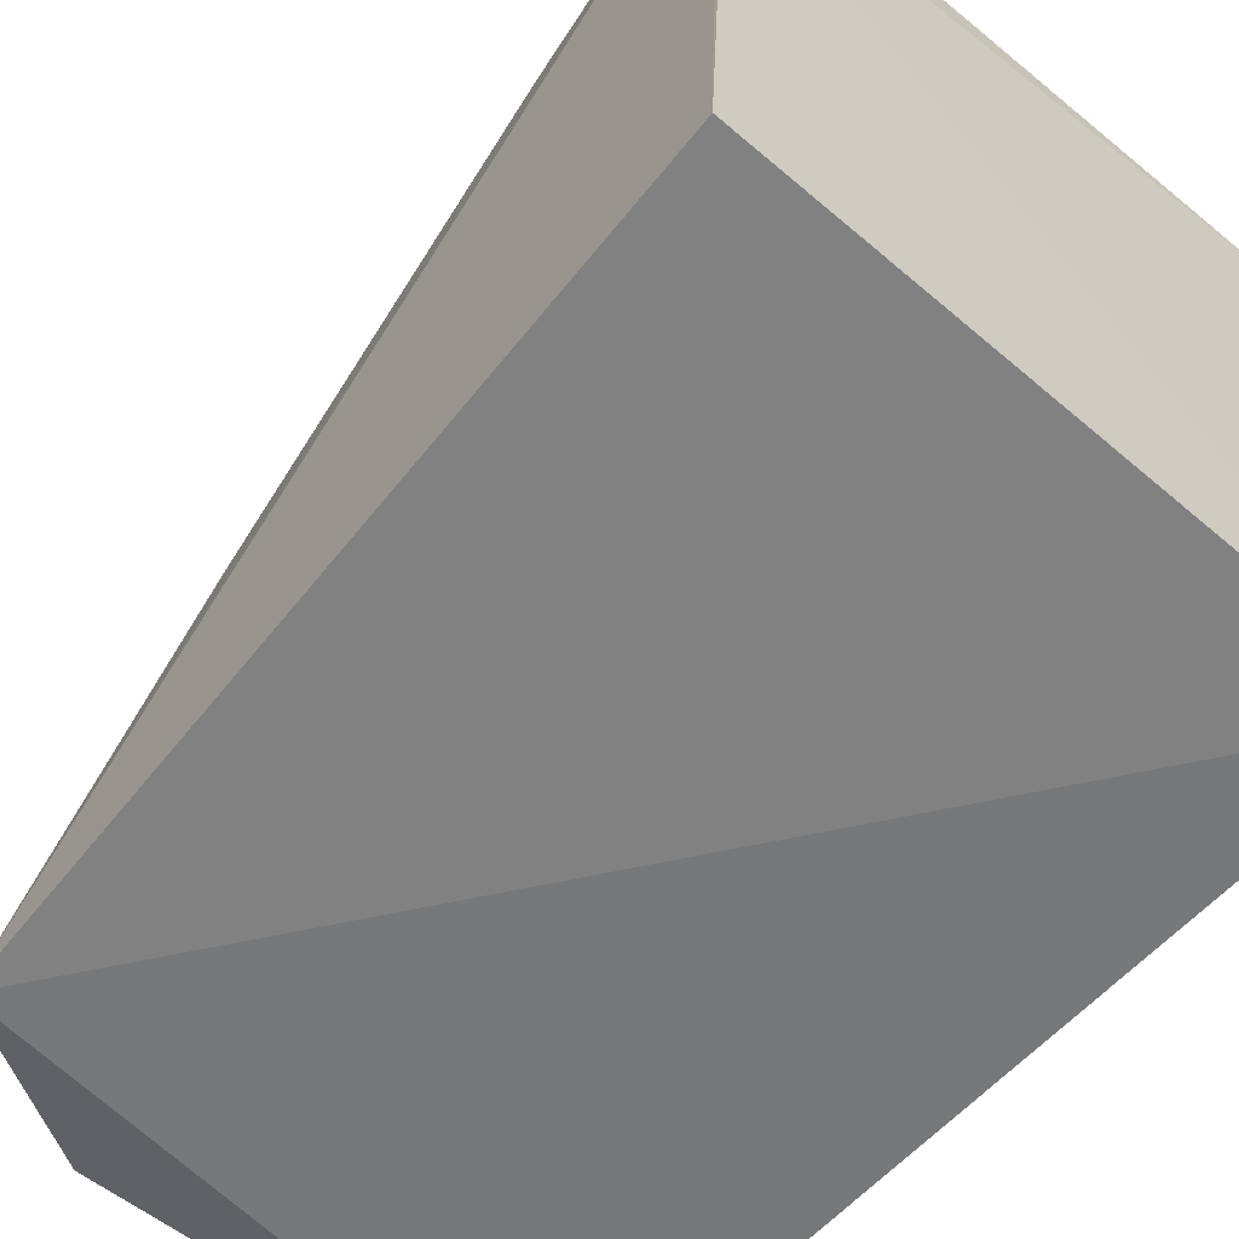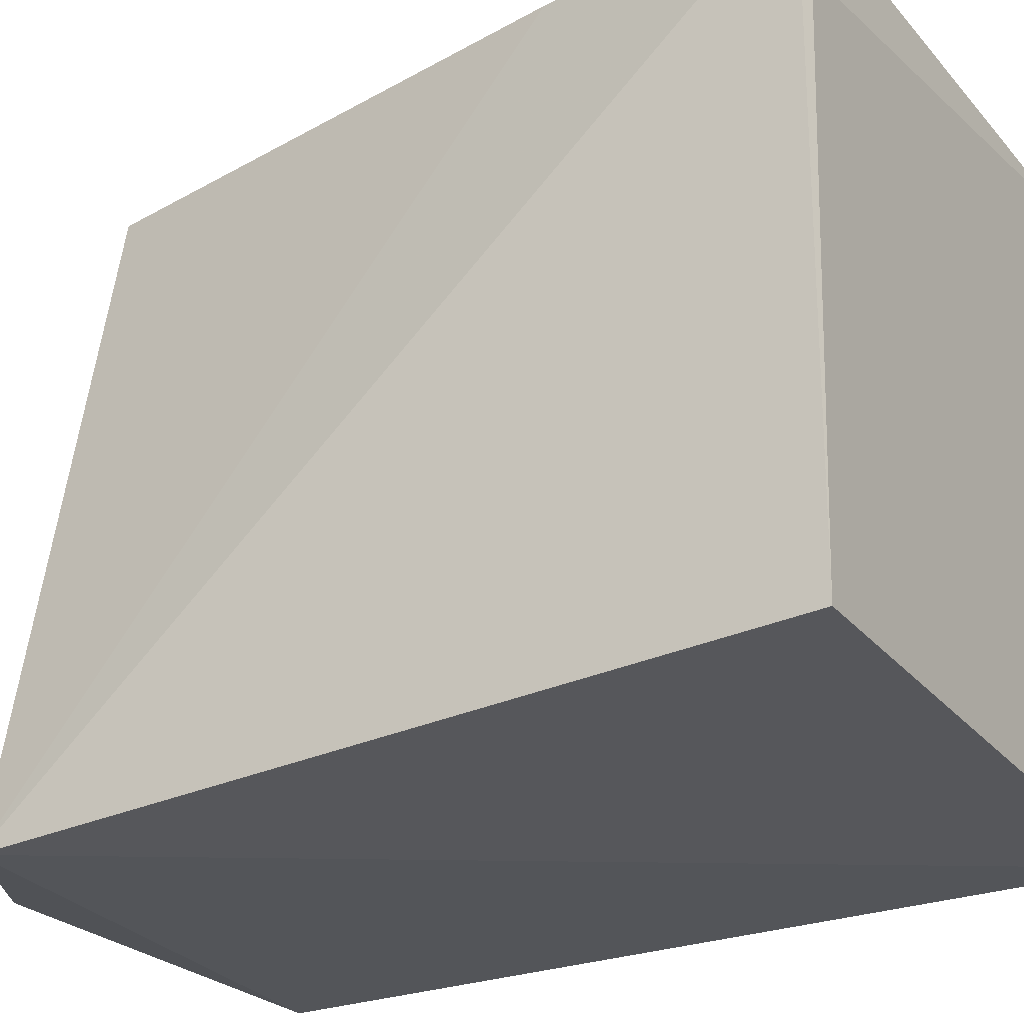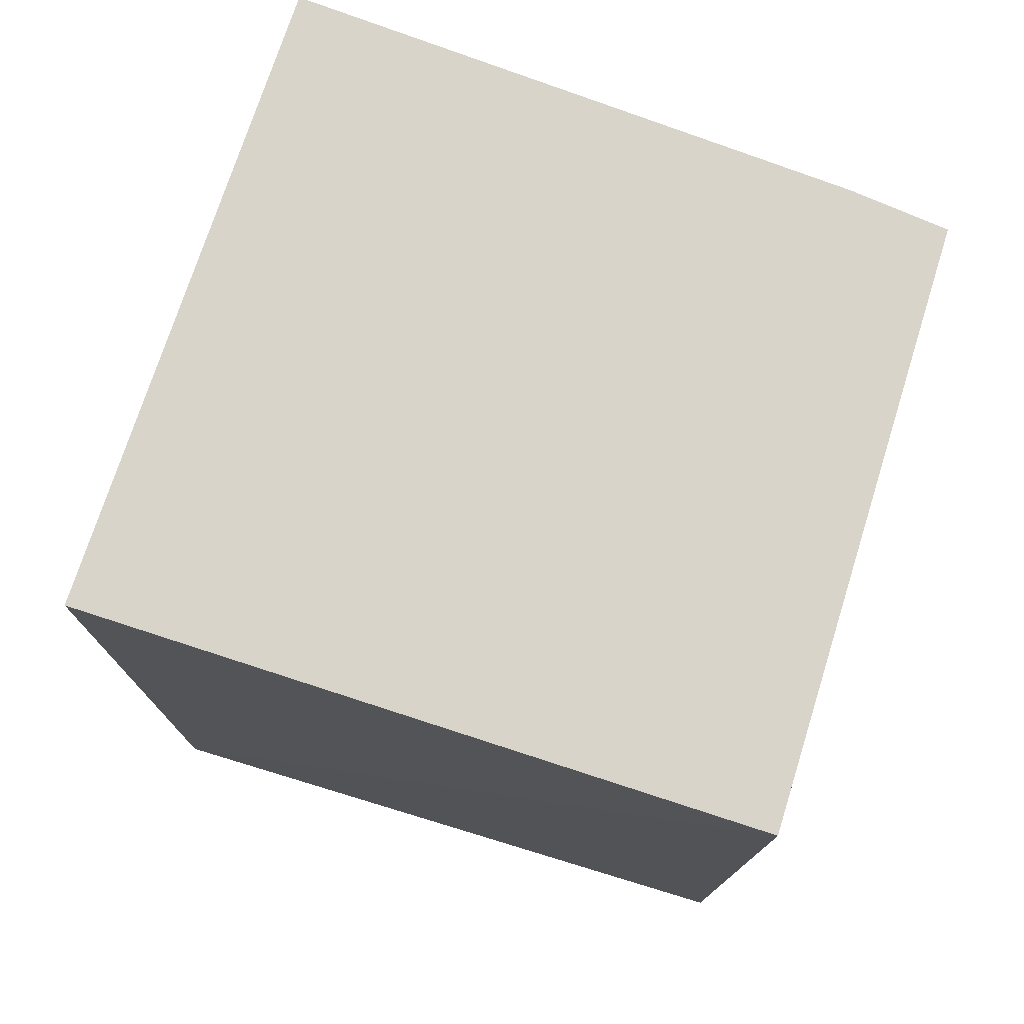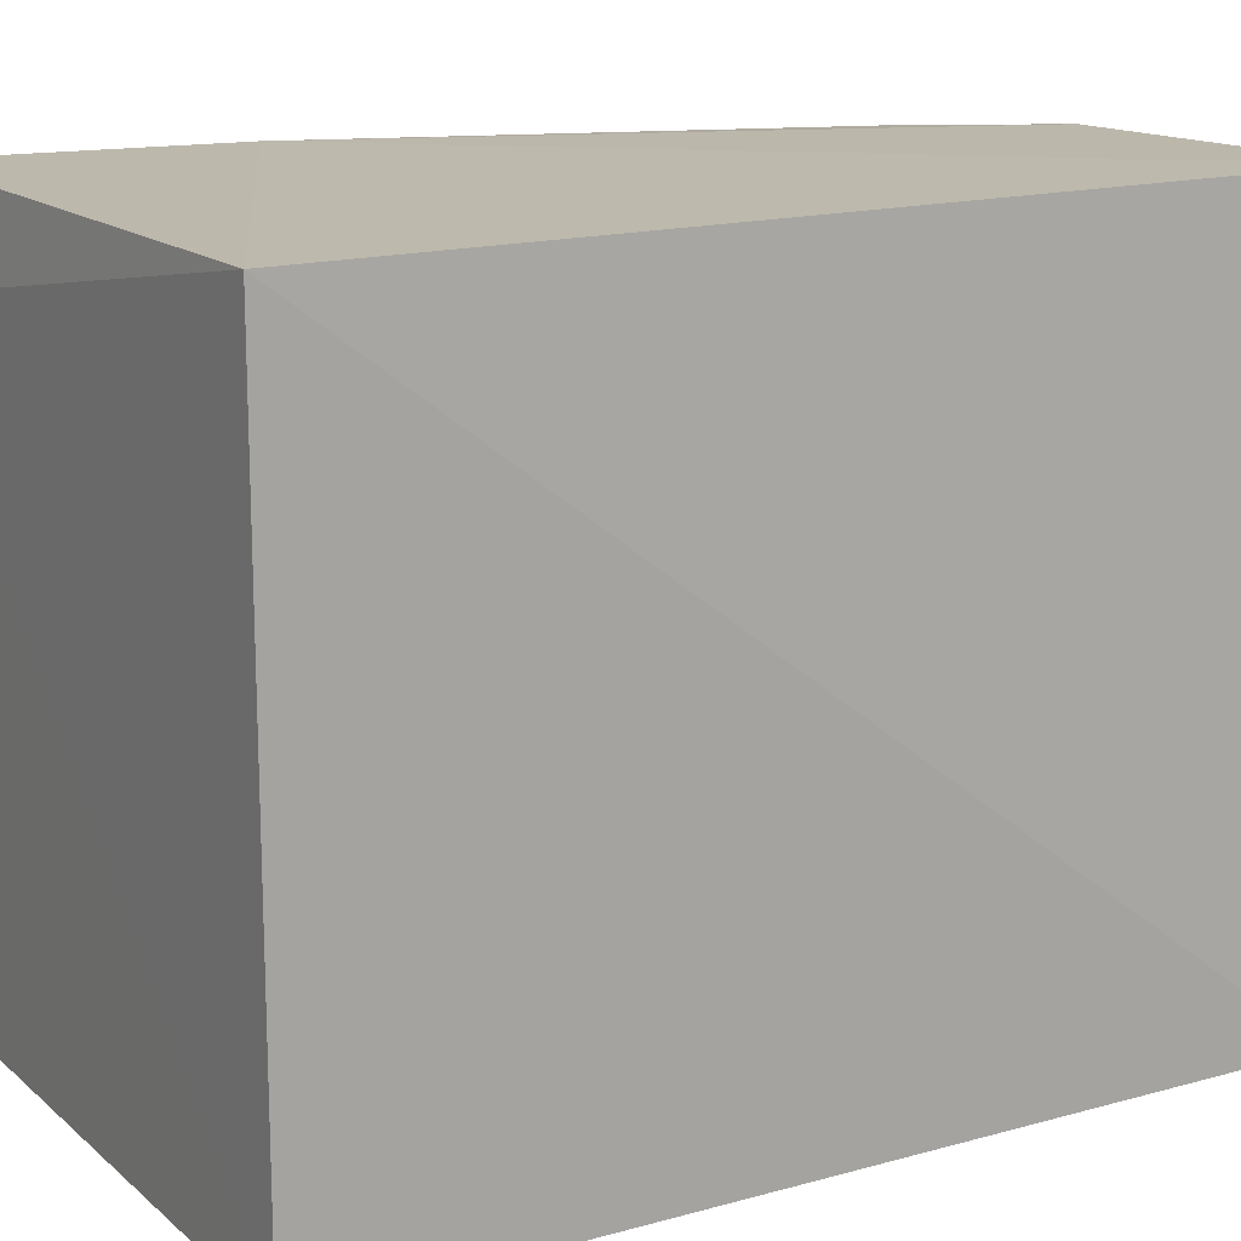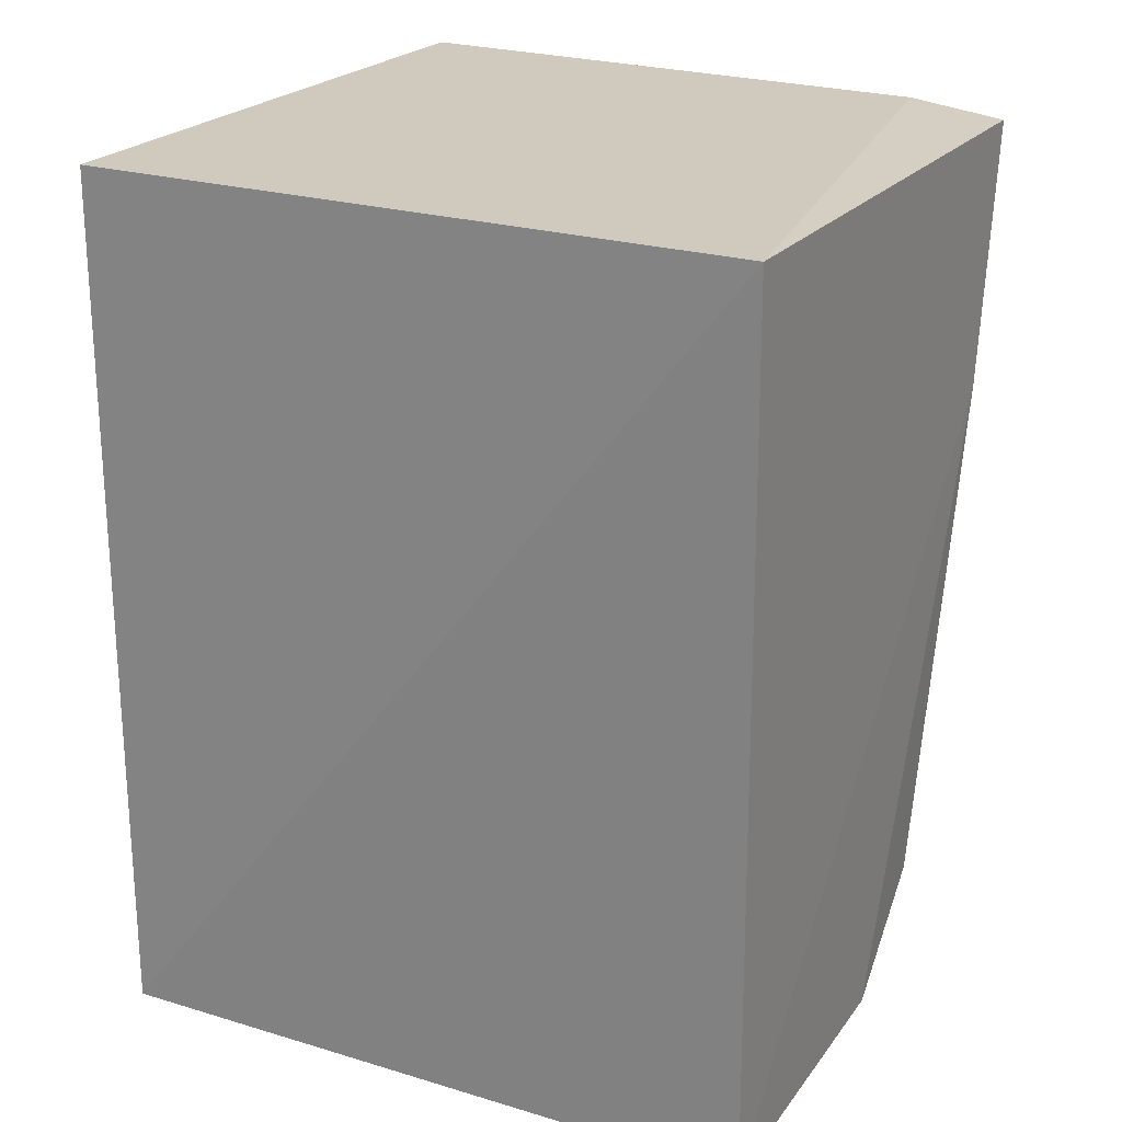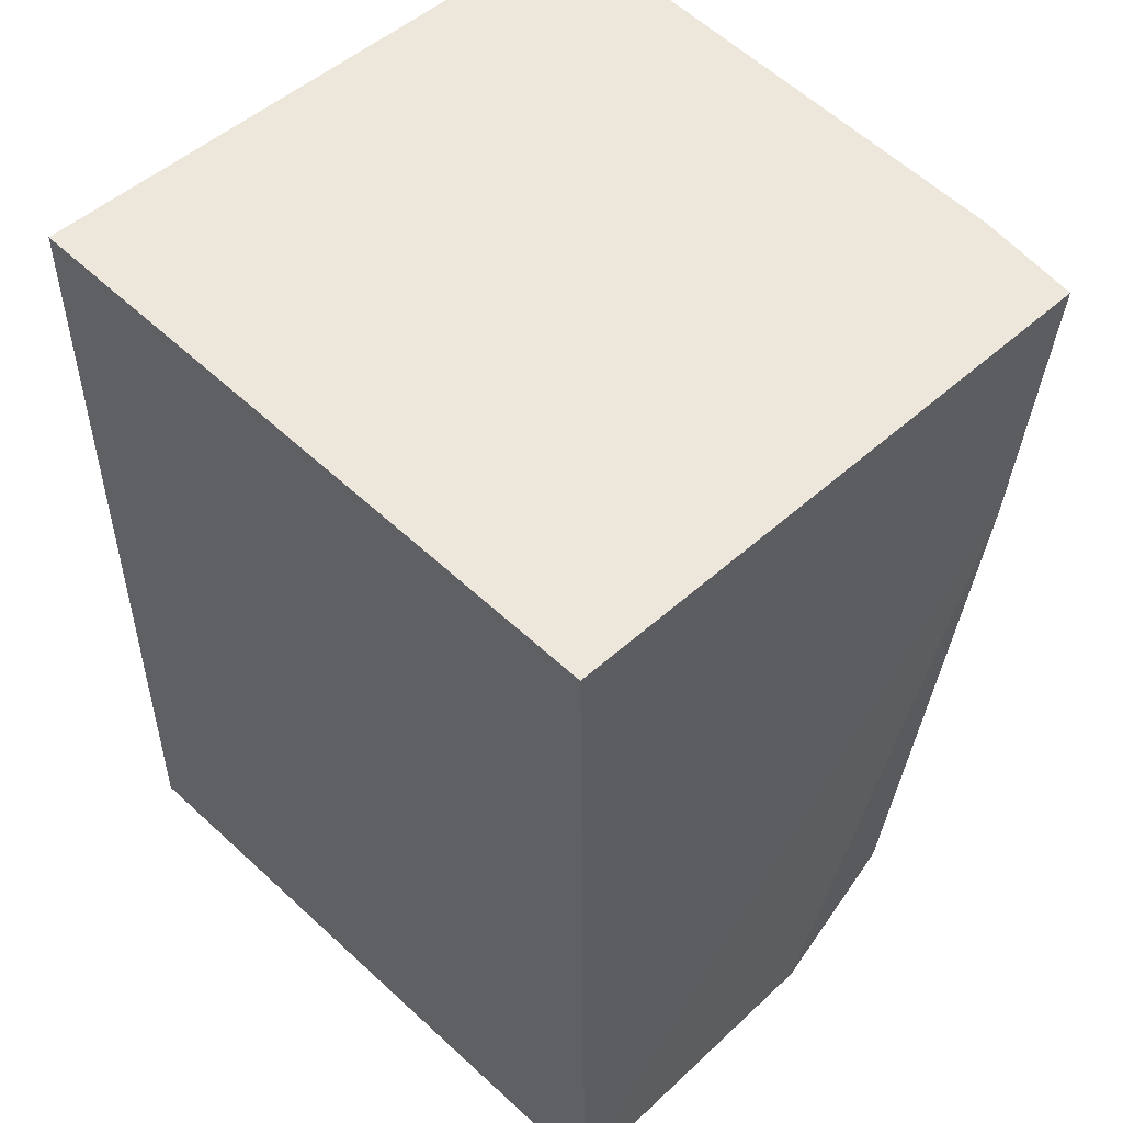
<metadata>
{"format":"obj","ext":"obj","renderer":"f3d","projection":"perspective","resolution":1024,"background":"white","views":[{"elev":-58.6,"azim":-41.3,"up":"+Y"},{"elev":-26.4,"azim":-59.7,"up":"+Y"},{"elev":75.4,"azim":108.0,"up":"+Z"},{"elev":15.5,"azim":59.3,"up":"+Y"},{"elev":22.9,"azim":118.1,"up":"+Z"},{"elev":51.2,"azim":136.0,"up":"+Z"}]}
</metadata>
<code>
v -0.007268 -0.0006083 0.02099
v -0.007268 -0.01607 0.02099
v -0.007292 -0.01614 0.0007712
v -0.01504 -0.0007733 0.0008411
v -0.02189 -0.01603 0.02103
v -0.007607 -0.0006364 0.0007222
v -0.02123 -0.003057 0.02106
v -0.02097 -0.0167 0.002646
v -0.01738 -0.01629 0.0005583
v -0.02015 -0.0007342 0.01481
v -0.02111 -0.0007621 0.0208
v -0.0181 -0.0009935 0.002866
f 1 2 3
f 6 1 3
f 7 5 2
f 7 2 1
f 8 3 2
f 8 2 5
f 9 6 3
f 9 4 6
f 9 8 4
f 9 3 8
f 10 6 4
f 10 1 6
f 11 8 5
f 11 5 7
f 11 10 8
f 11 7 1
f 11 1 10
f 12 10 4
f 12 4 8
f 12 8 10

</code>
